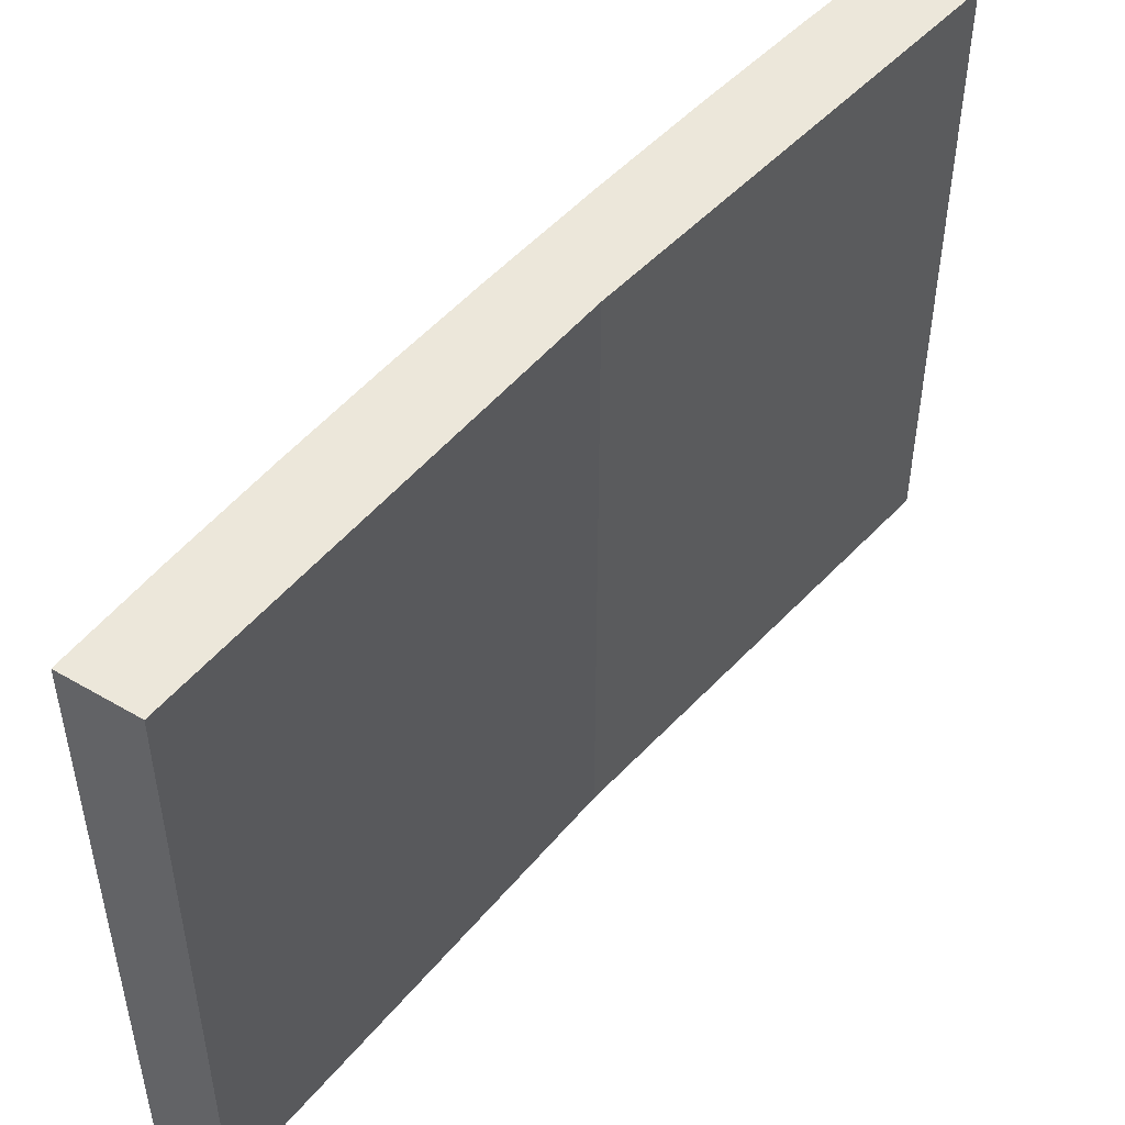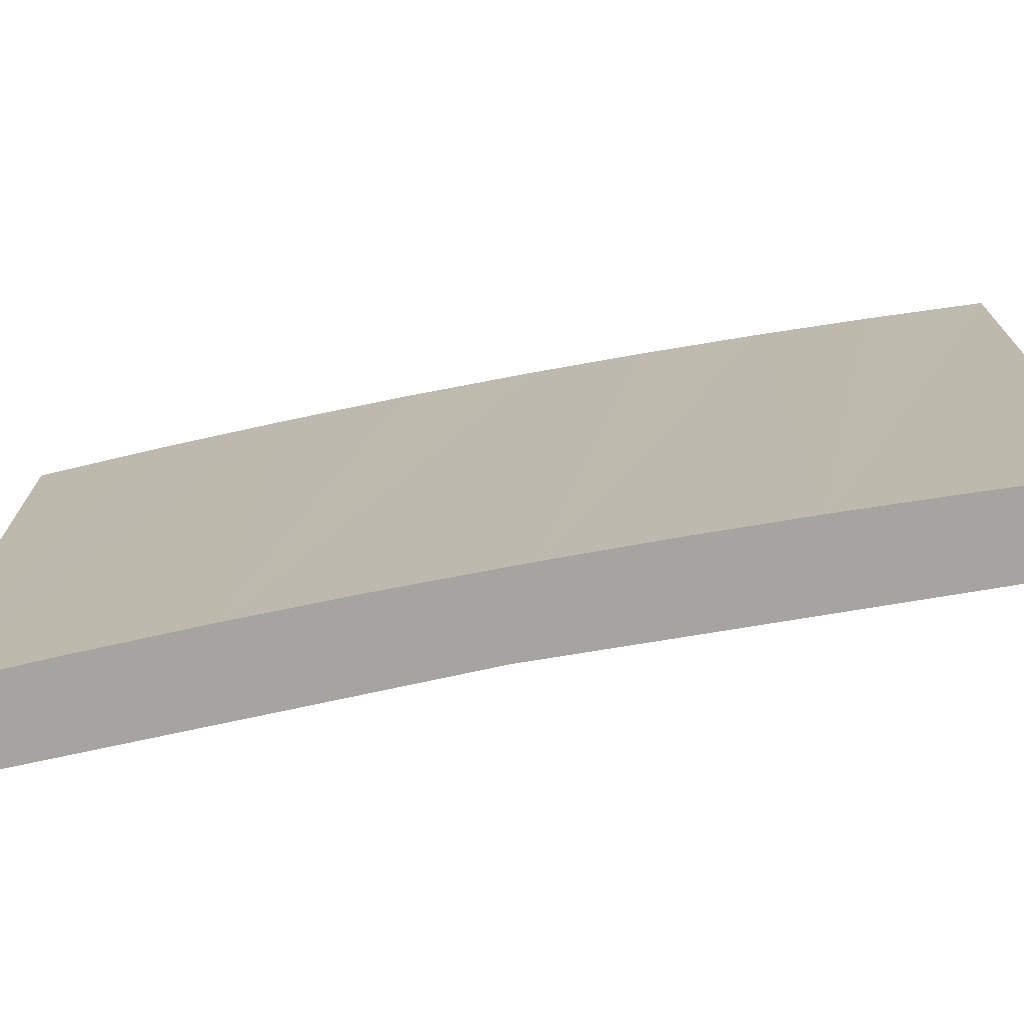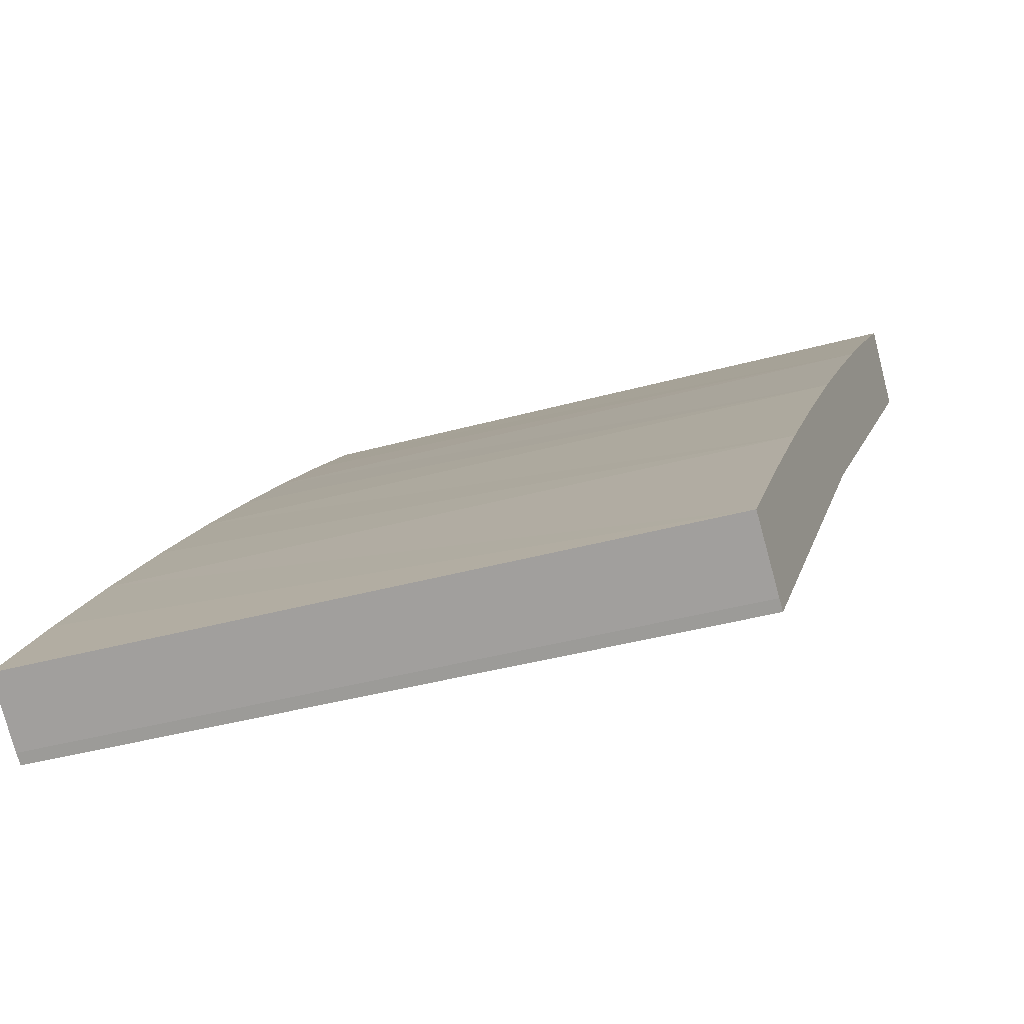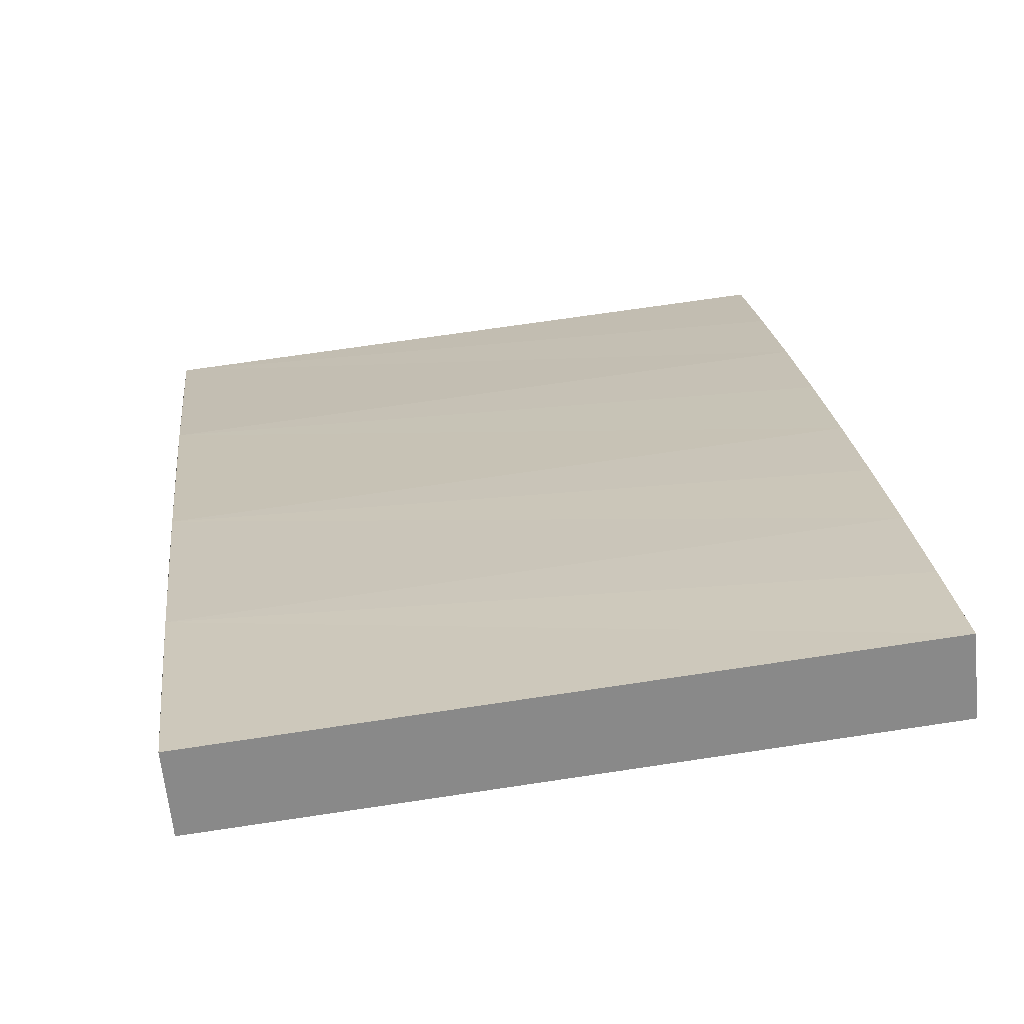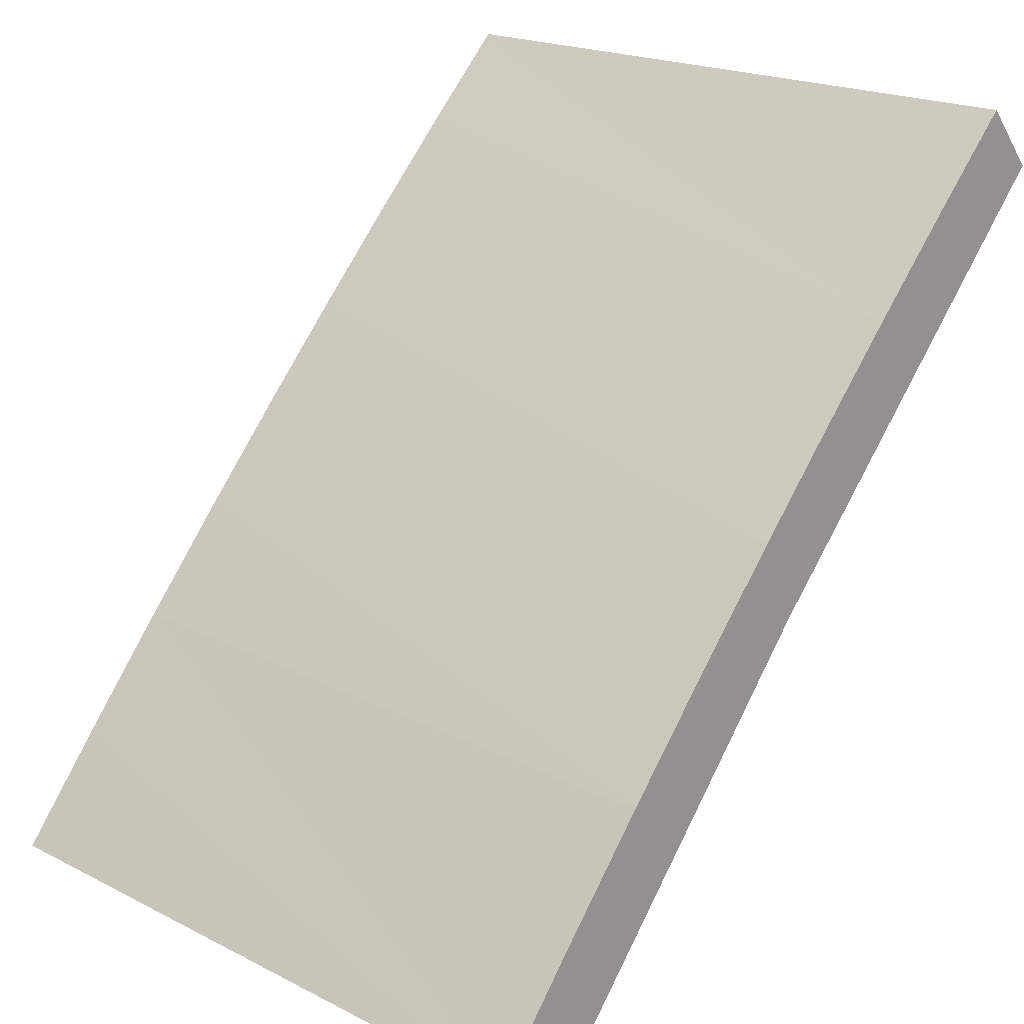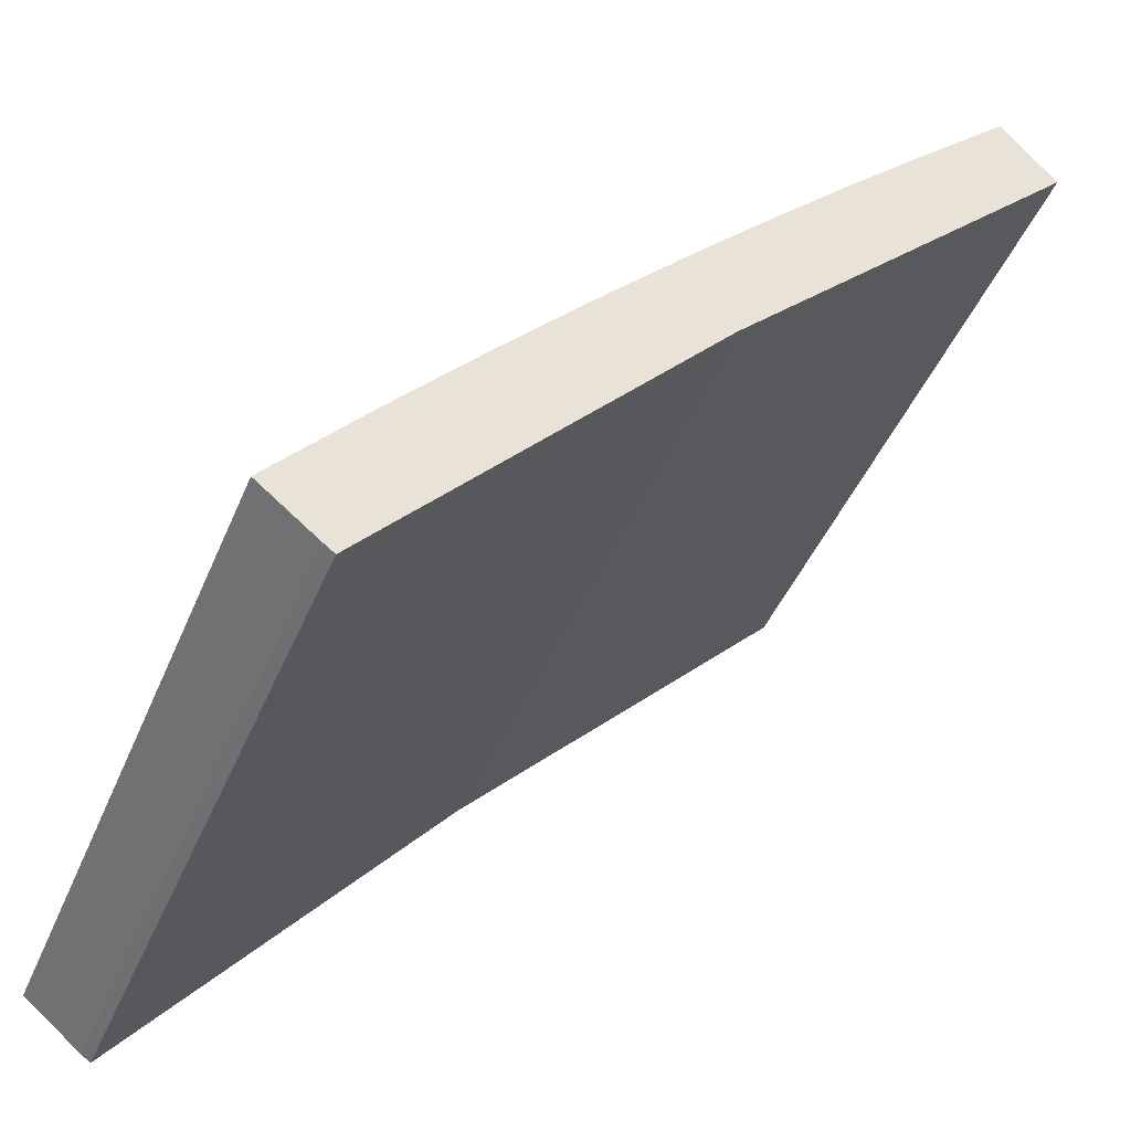
<metadata>
{"format":"obj","ext":"obj","renderer":"f3d","projection":"perspective","resolution":1024,"background":"white","views":[{"elev":50.3,"azim":81.7,"up":"+Y"},{"elev":-73.5,"azim":-37.0,"up":"+Y"},{"elev":-37.5,"azim":-70.2,"up":"+Z"},{"elev":68.7,"azim":81.4,"up":"+Z"},{"elev":19.9,"azim":-46.9,"up":"+Z"},{"elev":-44.5,"azim":-21.8,"up":"+Z"}]}
</metadata>
<code>
v  1.584 18.57 -1.275
v  6.76 18.57 4.257
v  1.843 18.57 -1.467
v  0 18.57 1.137e-15
v  2.4 18.57 2.9
v  4.842 18.57 5.766
v  10.86 18.57 9.032
v  7.324 18.57 8.596
v  9.846 18.57 11.39
v  20.67 18.57 19.35
v  12.13 18.57 13.86
v  14.45 18.57 16.29
v  16.8 18.57 18.7
v  19.18 18.57 21.07
v  19.18 -1.29e-15 21.07
v  20.67 -1.185e-15 19.35
v  10.86 -5.531e-16 9.032
v  1.843 8.983e-17 -1.467
v  6.76 -2.607e-16 4.257
v  1.584 7.807e-17 -1.275
v  0 0 0
v  4.842 -3.531e-16 5.766
v  2.4 -1.776e-16 2.9
v  9.846 -6.975e-16 11.39
v  7.324 -5.264e-16 8.596
v  14.45 -9.975e-16 16.29
v  12.13 -8.484e-16 13.86
v  16.8 -1.145e-15 18.7
g defaultobject
f 1 2 3
f 2 1 4
f 2 4 5
f 2 5 6
f 2 6 7
f 7 6 8
f 7 8 9
f 7 9 10
f 10 9 11
f 10 11 12
f 10 12 13
f 10 13 14
f 15 10 14
f 10 15 16
f 16 7 10
f 7 16 17
f 17 2 7
f 2 17 3
f 3 17 18
f 18 17 19
f 18 1 3
f 1 18 20
f 20 4 1
f 4 20 21
f 21 5 4
f 5 21 6
f 6 21 22
f 22 21 23
f 22 8 6
f 8 22 9
f 9 22 24
f 24 22 25
f 24 11 9
f 11 24 12
f 12 24 26
f 26 24 27
f 26 13 12
f 13 26 14
f 14 26 15
f 15 26 28
f 19 20 18
f 20 19 21
f 21 19 23
f 23 19 22
f 22 19 17
f 22 17 25
f 25 17 24
f 24 17 16
f 24 16 27
f 27 16 26
f 26 16 28
f 28 16 15

</code>
